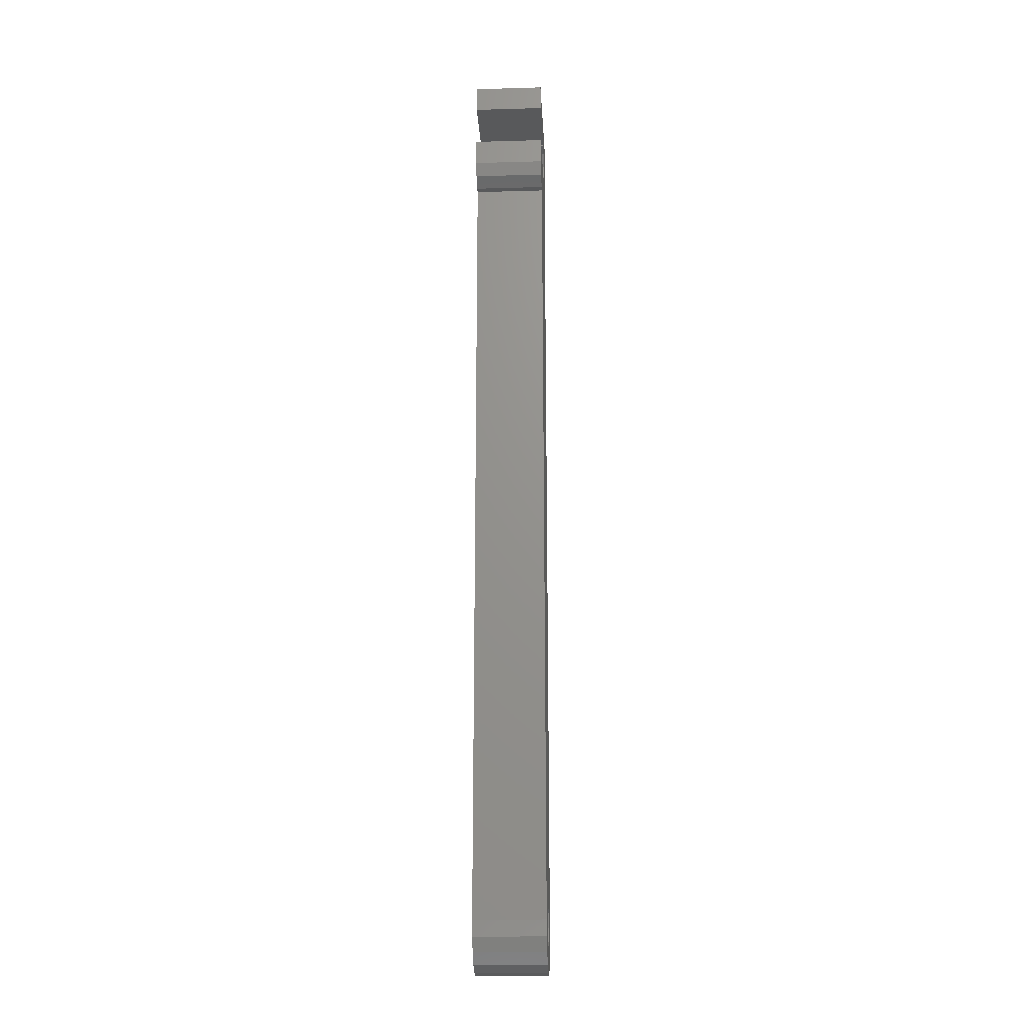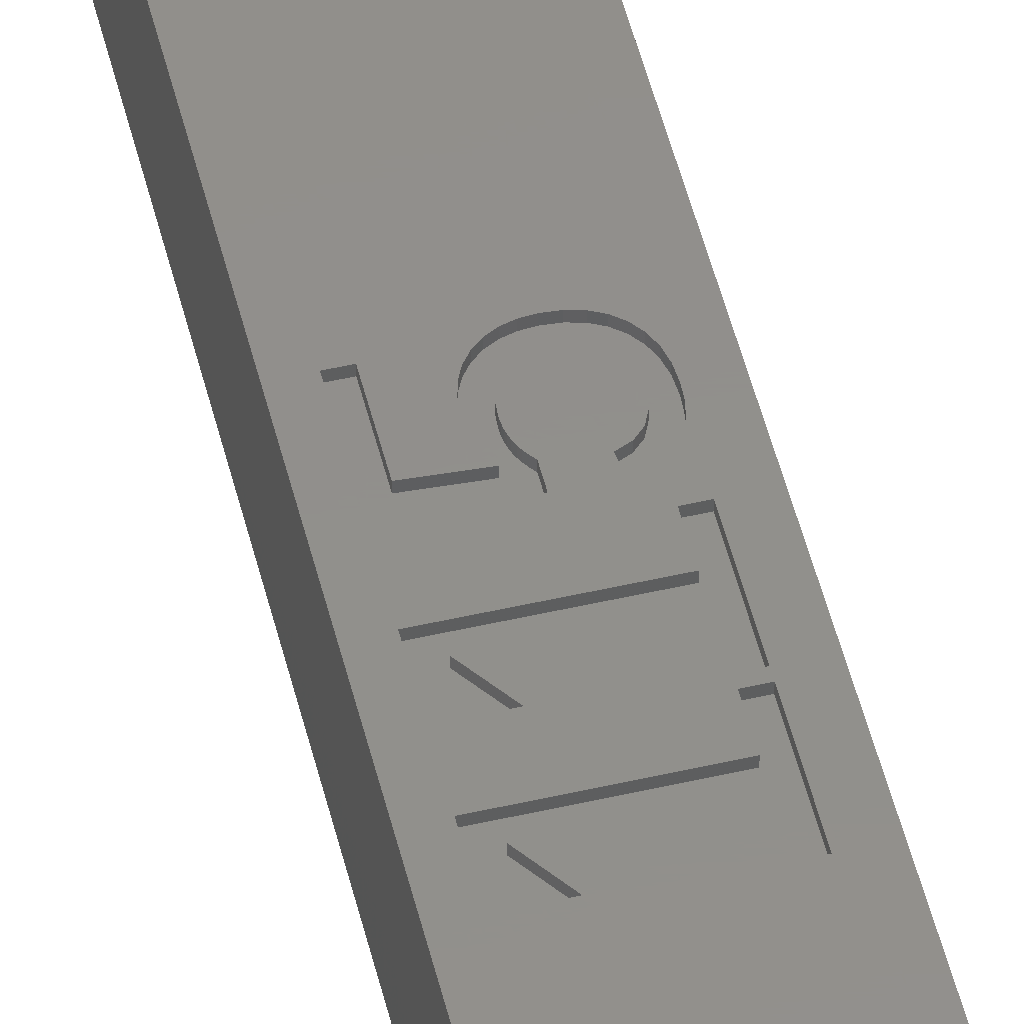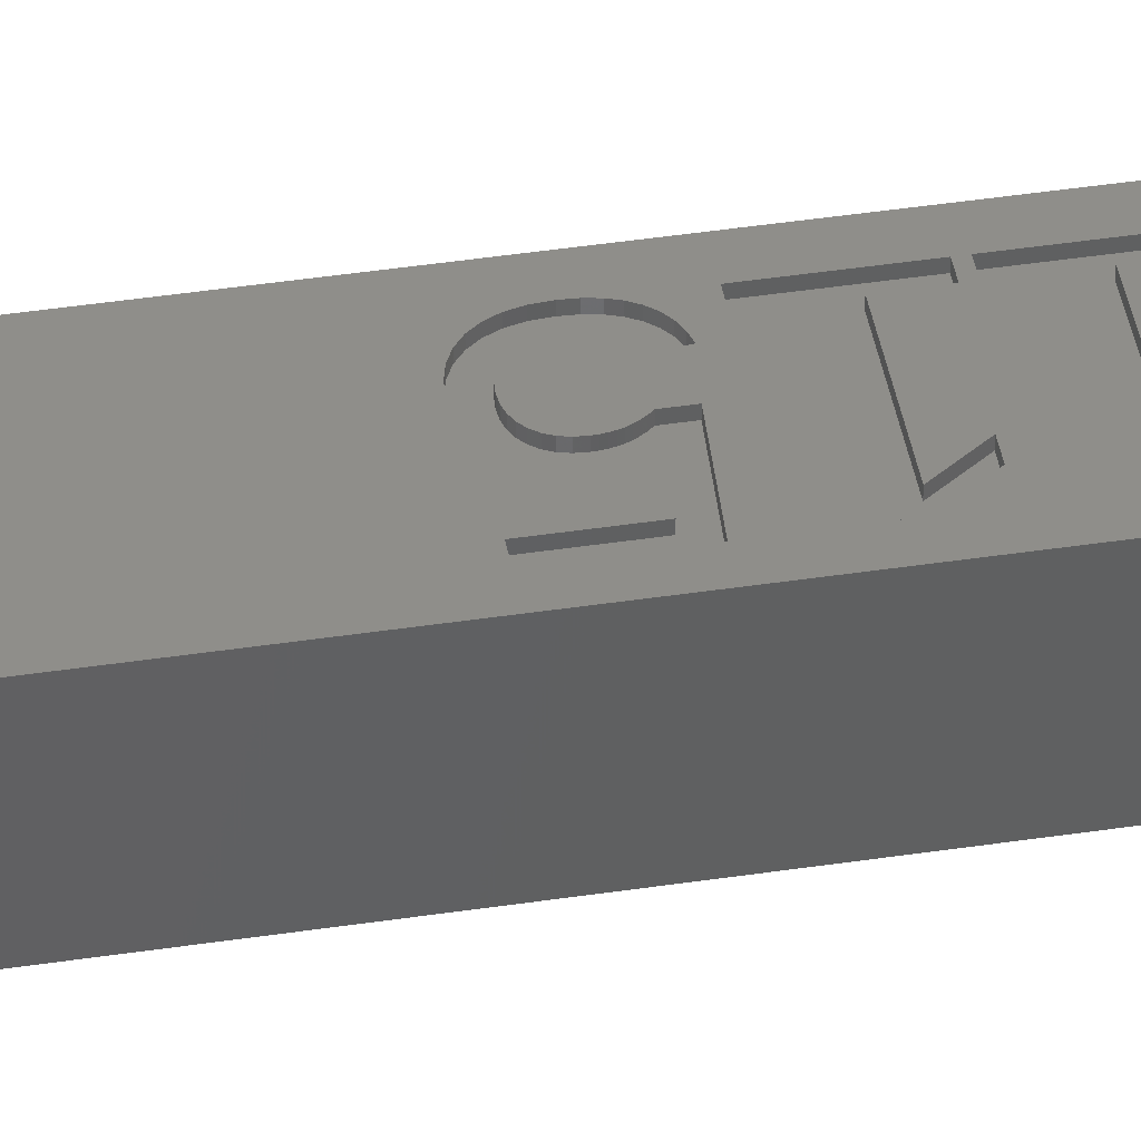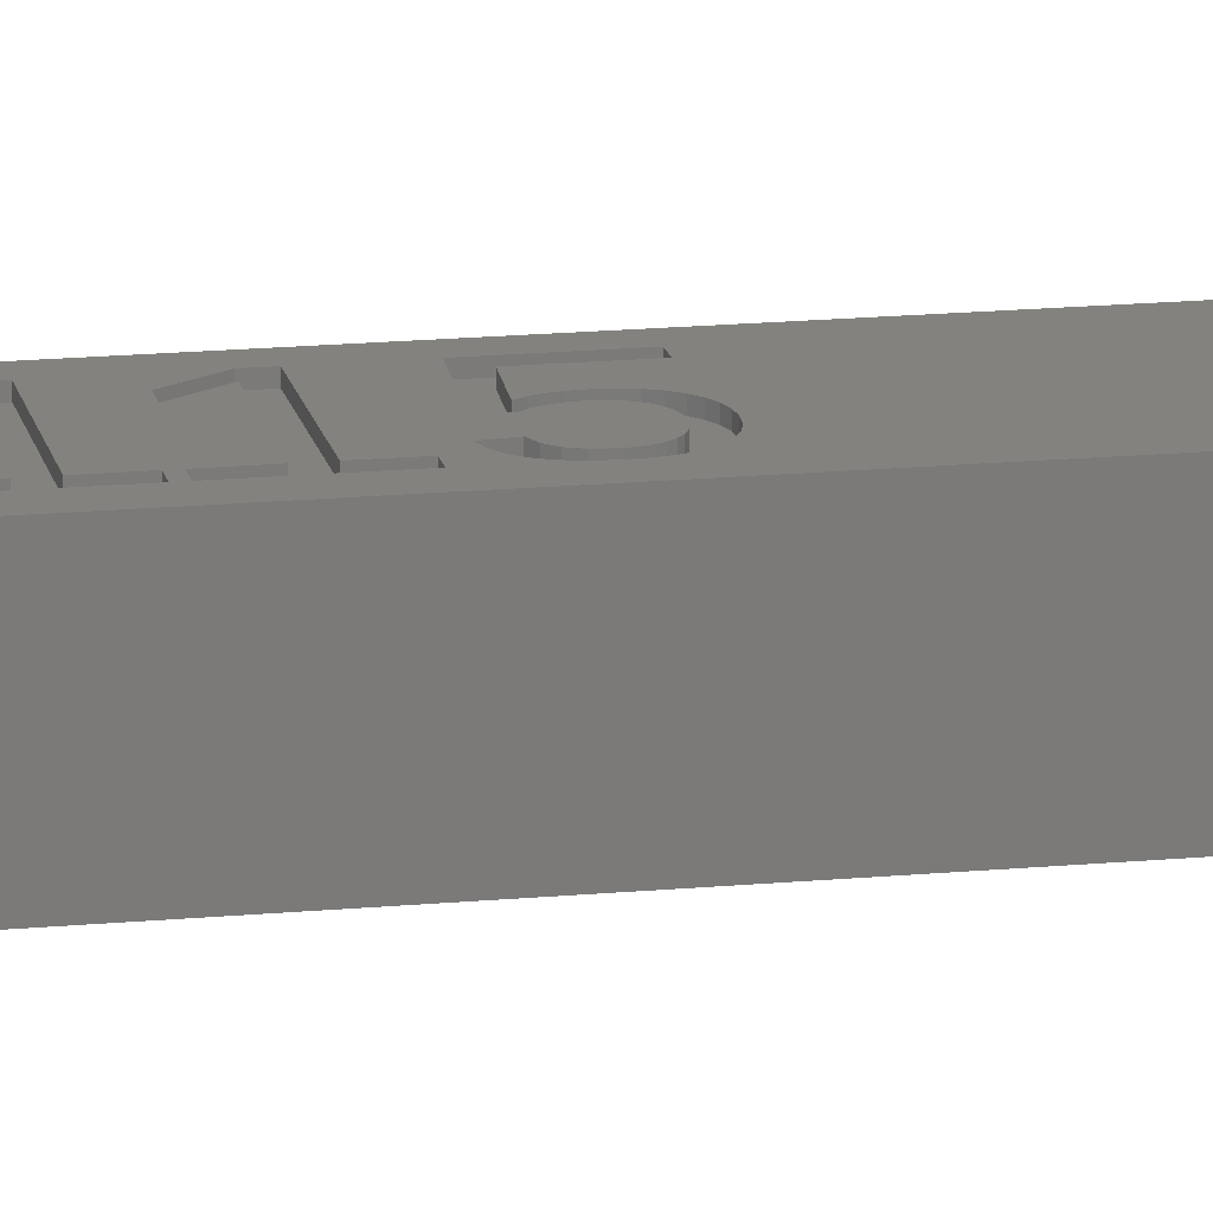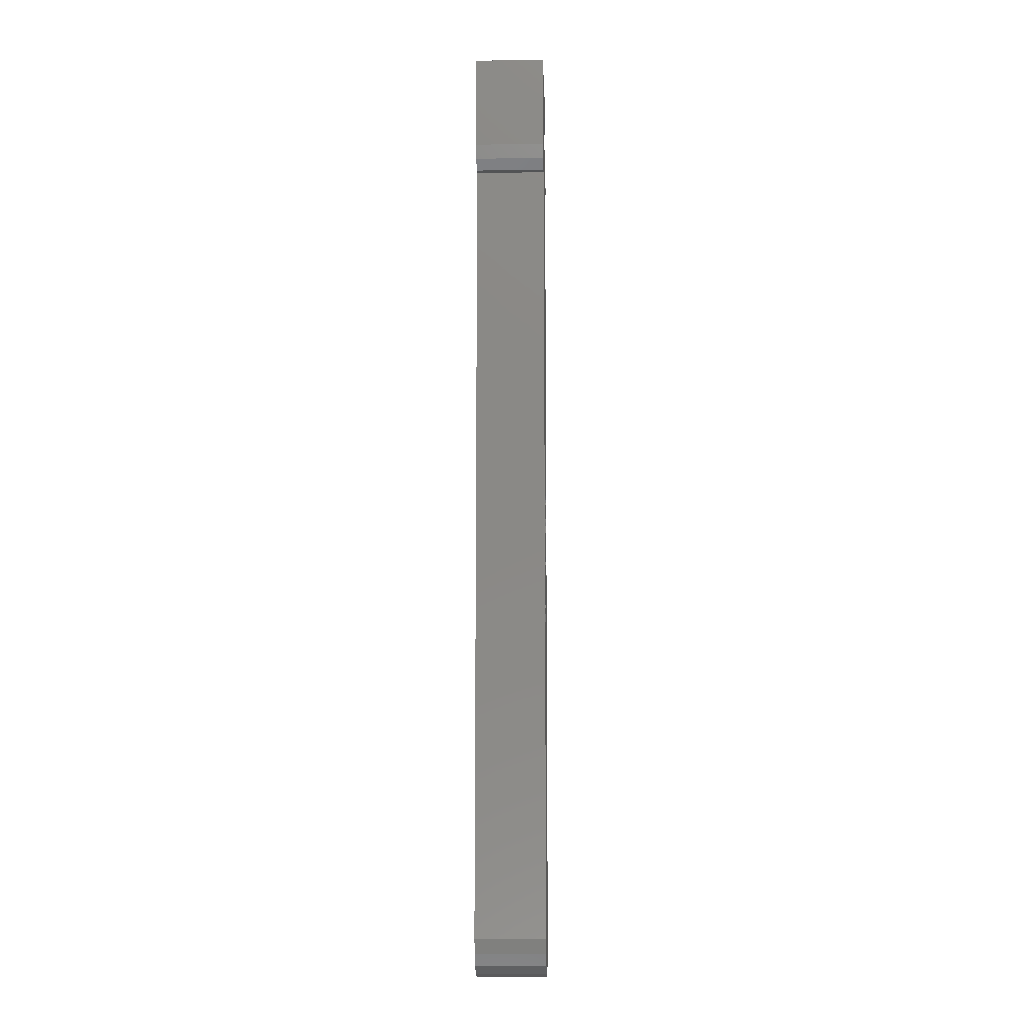
<metadata>
{"format":"stl","ext":"stl","renderer":"f3d","projection":"perspective","resolution":1024,"background":"white","views":[{"elev":-20.2,"azim":93.0,"up":"+Y"},{"elev":51.8,"azim":-13.9,"up":"+Z"},{"elev":42.7,"azim":-100.2,"up":"+Z"},{"elev":16.6,"azim":79.0,"up":"+Z"},{"elev":-10.2,"azim":-87.9,"up":"+Y"}]}
</metadata>
<code>
# stl→obj: 254 verts, 508 faces
v -9 45.5 -4.5
v -9 57.5 4.5
v -9 57.5 -4.5
v -9 45.5 4.5
v 9 57.5 4.5
v -0.6 54.1 4.5
v 9 54.1 4.5
v -0.8485 54.06 4.5
v -0.6 53.92 4.5
v -3.743 50.61 4.5
v -3.743 52.39 4.5
v -4.462 -0.8628 4.5
v -4.462 -9.33 4.5
v -4.462 -5.751 4.5
v -4.462 -10.34 4.5
v -4.462 -15.21 4.5
v -4.462 -16.23 4.5
v -6 -57.5 4.5
v -6 42.65 4.5
v -5.918 -57.5 4.5
v -5.277 -60.36 4.5
v -8.427 43.74 4.5
v -2.6 53.75 4.5
v -6.927 42.65 4.5
v -2.6 49.25 4.5
v -3.528 -0.8628 4.5
v -0.8485 48.94 4.5
v -0.6 48.9 4.5
v -0.6 49.08 4.5
v -0.6049 -1.116 4.5
v -0.9306 -1.525 4.5
v -1.163 -1.999 4.5
v -1.303 -2.537 4.5
v 1.36 -1.504 4.5
v -0.4524 -3.365 4.5
v 2.087 -5.178 4.5
v 0.008408 -4.772 4.5
v 0.164 -4.964 4.5
v -0.1228 -4.58 4.5
v -0.3272 -2.598 4.5
v 0.04813 -2.007 4.5
v -0.1708 -2.281 4.5
v -0.3734 -3.999 4.5
v -0.4173 -3.795 4.5
v -0.2296 -4.387 4.5
v -0.4211 -2.96 4.5
v -0.312 -4.195 4.5
v -0.4436 -3.584 4.5
v 1.802 -1.535 4.5
v 3.362 -3.389 4.5
v 3.329 -2.971 4.5
v 2.194 -1.629 4.5
v 3.229 -2.601 4.5
v 3.062 -2.278 4.5
v 2.828 -2.004 4.5
v 2.645 -4.935 4.5
v 3.282 -4.041 4.5
v 2.536 -1.785 4.5
v 3.043 -4.557 4.5
v -2.027 -18.26 4.5
v 3.203 -18.51 4.5
v 3.203 -16.32 4.5
v 1.768 -55.73 4.5
v 2.5 -57.5 4.5
v 0 -55 4.5
v -3.065 -18.26 4.5
v -3.412 -16.32 4.5
v -2.027 -12.38 4.5
v 3.203 -12.63 4.5
v 3.203 -10.43 4.5
v 3.203 -13.12 4.5
v 3.203 -15.21 4.5
v -3.412 -10.43 4.5
v 4.137 -13.12 4.5
v 4.137 -12.63 4.5
v 4.128 -4.5 4.5
v 4.137 -7.237 4.5
v 4.226 -3.986 4.5
v 3.964 -4.956 4.5
v 3.734 -5.355 4.5
v 3.443 -5.69 4.5
v 3.092 -5.957 4.5
v 3.203 -7.237 4.5
v 2.683 -6.157 4.5
v 2.215 -6.288 4.5
v 3.203 -9.33 4.5
v 0.9738 -1.535 4.5
v 0.3178 -1.787 4.5
v 0.6263 -1.629 4.5
v 0.164 -6.038 4.5
v 6 42.65 4.5
v 9 45.5 4.5
v 9 48.9 4.5
v 8.427 43.74 4.5
v 6.927 42.65 4.5
v 4.259 -3.414 4.5
v 6 -57.5 4.5
v 4.21 -2.736 4.5
v 4.064 -2.136 4.5
v 3.82 -1.614 4.5
v 3.478 -1.171 4.5
v 3.051 -0.8172 4.5
v 2.552 -0.5645 4.5
v 1.98 -0.4128 4.5
v 1.336 -0.3623 4.5
v 0.766 -0.4094 4.5
v 0.2525 -0.5507 4.5
v -0.2044 -0.7863 4.5
v 4.137 -18.51 4.5
v 5.675 -59.45 4.5
v 1.768 -59.27 4.5
v 4.735 -61.19 4.5
v 3.282 -62.52 4.5
v 1.473 -63.32 4.5
v 0 -60 4.5
v -0.4955 -63.48 4.5
v -2.41 -62.99 4.5
v -1.768 -59.27 4.5
v -2.5 -57.5 4.5
v -4.064 -61.91 4.5
v -1.768 -55.73 4.5
v -1.349 -3.139 4.5
v -3.528 -4.751 4.5
v -1.315 -3.648 4.5
v -1.212 -4.114 4.5
v -1.041 -4.537 4.5
v -0.8002 -4.915 4.5
v -5.918 -58.49 4.5
v -3.065 -12.38 4.5
v 9 48.9 -4.5
v 9 45.5 -4.5
v 9 57.5 -4.5
v 9 54.1 -4.5
v 5.675 -59.45 -4.5
v 1.768 -59.27 -4.5
v 2.5 -57.5 -4.5
v 1.473 -63.32 -4.5
v 3.282 -62.52 -4.5
v 0 -60 -4.5
v -0.4955 -63.48 -4.5
v -2.41 -62.99 -4.5
v -1.768 -59.27 -4.5
v -4.064 -61.91 -4.5
v -1.768 -55.73 -4.5
v -3.743 50.61 -4.5
v -2.6 49.25 -4.5
v -6 42.65 -4.5
v -2.5 -57.5 -4.5
v -0.6 53.92 -4.5
v -0.8485 54.06 -4.5
v -0.6 54.1 -4.5
v 6 -57.5 -4.5
v 6 42.65 -4.5
v 8.427 43.74 -4.5
v 6.927 42.65 -4.5
v 4.735 -61.19 -4.5
v 1.768 -55.73 -4.5
v 0 -55 -4.5
v -0.6 48.9 -4.5
v -0.8485 48.94 -4.5
v -0.6 49.08 -4.5
v -2.6 53.75 -4.5
v -5.918 -57.5 -4.5
v -5.277 -60.36 -4.5
v -5.918 -58.49 -4.5
v -6 -57.5 -4.5
v -8.427 43.74 -4.5
v -6.927 42.65 -4.5
v -3.743 52.39 -4.5
v 3.203 -15.21 4
v -3.412 -16.32 4
v 3.203 -16.32 4
v -4.462 -15.21 4
v 4.137 -13.12 4
v 3.203 -13.12 4
v 4.137 -18.51 4
v 3.203 -18.51 4
v -3.065 -18.26 4
v -2.027 -18.26 4
v -4.462 -16.23 4
v 3.203 -9.33 4
v -3.412 -10.43 4
v 3.203 -10.43 4
v -4.462 -9.33 4
v 4.137 -7.237 4
v 3.203 -7.237 4
v 4.137 -12.63 4
v 3.203 -12.63 4
v -3.065 -12.38 4
v -2.027 -12.38 4
v -4.462 -10.34 4
v -3.528 -0.8628 4
v -4.462 -0.8628 4
v -3.528 -4.751 4
v 3.329 -2.971 4
v 4.259 -3.414 4
v 4.21 -2.736 4
v 3.362 -3.389 4
v 4.226 -3.986 4
v 3.229 -2.601 4
v 4.064 -2.136 4
v 3.282 -4.041 4
v 3.062 -2.278 4
v 3.82 -1.614 4
v 4.128 -4.5 4
v 2.828 -2.004 4
v 3.478 -1.171 4
v 3.043 -4.557 4
v 3.964 -4.956 4
v 2.536 -1.785 4
v 3.051 -0.8172 4
v 2.194 -1.629 4
v 2.552 -0.5645 4
v 1.802 -1.535 4
v 1.98 -0.4128 4
v 1.36 -1.504 4
v 1.336 -0.3623 4
v 0.9738 -1.535 4
v 0.766 -0.4094 4
v 0.2525 -0.5507 4
v 0.6263 -1.629 4
v -0.2044 -0.7863 4
v 0.3178 -1.787 4
v -0.6049 -1.116 4
v 0.04813 -2.007 4
v -0.9306 -1.525 4
v -0.1708 -2.281 4
v -1.163 -1.999 4
v -0.3272 -2.598 4
v 3.734 -5.355 4
v 2.645 -4.935 4
v 3.443 -5.69 4
v 3.092 -5.957 4
v 2.683 -6.157 4
v 2.087 -5.178 4
v 2.215 -6.288 4
v -0.8002 -4.915 4
v 0.164 -4.964 4
v 0.008408 -4.772 4
v -0.1228 -4.58 4
v -0.2296 -4.387 4
v -1.041 -4.537 4
v -0.312 -4.195 4
v -0.3734 -3.999 4
v -1.303 -2.537 4
v -0.4211 -2.96 4
v -0.4173 -3.795 4
v -0.4436 -3.584 4
v 0.164 -6.038 4
v -4.462 -5.751 4
v -1.349 -3.139 4
v -0.4524 -3.365 4
v -1.315 -3.648 4
v -1.212 -4.114 4
f 1 2 3
f 2 1 4
f 5 6 7
f 6 8 9
f 2 6 5
f 6 2 8
f 4 10 11
f 12 13 14
f 12 15 13
f 12 16 15
f 12 17 16
f 18 17 12
f 10 19 12
f 17 20 21
f 18 12 19
f 10 4 19
f 22 19 4
f 8 2 23
f 2 11 23
f 4 11 2
f 19 22 24
f 12 25 10
f 25 12 26
f 27 28 29
f 26 28 27
f 28 26 30
f 30 26 31
f 31 26 32
f 32 26 33
f 26 27 25
f 34 35 36
f 36 37 38
f 36 39 37
f 40 41 42
f 43 36 44
f 36 45 39
f 41 40 46
f 36 47 45
f 47 36 43
f 41 46 35
f 36 48 44
f 36 35 48
f 49 50 51
f 52 51 53
f 52 53 54
f 51 52 49
f 52 54 55
f 56 57 36
f 52 55 58
f 50 49 36
f 57 56 59
f 50 36 57
f 60 61 62
f 61 63 64
f 61 65 63
f 61 60 65
f 66 65 60
f 60 62 67
f 68 69 70
f 69 68 71
f 71 68 72
f 68 70 73
f 69 74 75
f 74 69 71
f 76 77 78
f 79 77 76
f 80 77 79
f 81 77 80
f 82 77 81
f 77 82 83
f 84 83 82
f 85 83 84
f 83 85 86
f 34 36 49
f 87 35 34
f 35 87 41
f 88 87 89
f 90 36 38
f 41 87 88
f 36 90 85
f 85 90 86
f 13 90 14
f 90 13 86
f 91 92 93
f 92 91 94
f 94 91 95
f 96 97 91
f 75 97 96
f 74 97 75
f 91 98 96
f 91 99 98
f 91 100 99
f 91 101 100
f 91 102 101
f 91 103 102
f 91 104 103
f 91 105 104
f 91 106 105
f 91 107 106
f 91 108 107
f 28 91 93
f 28 108 91
f 108 28 30
f 77 96 78
f 96 77 75
f 109 97 74
f 64 97 109
f 97 64 110
f 111 110 64
f 64 109 61
f 110 111 112
f 112 111 113
f 111 114 113
f 115 114 111
f 115 116 114
f 117 115 118
f 115 117 116
f 21 118 119
f 118 120 117
f 121 21 119
f 21 66 17
f 118 21 120
f 33 26 122
f 123 122 26
f 122 123 124
f 124 123 125
f 125 123 126
f 126 123 127
f 21 20 128
f 17 18 20
f 16 68 129
f 68 16 72
f 16 129 15
f 65 66 121
f 21 121 66
f 92 130 93
f 130 92 131
f 7 132 5
f 132 7 133
f 132 2 5
f 2 132 3
f 134 135 136
f 137 135 138
f 137 139 135
f 140 139 137
f 141 139 140
f 139 141 142
f 143 142 141
f 144 145 146
f 144 147 145
f 147 148 143
f 142 143 148
f 149 150 151
f 136 152 134
f 153 131 154
f 153 154 155
f 131 153 130
f 135 134 156
f 135 156 138
f 152 136 157
f 152 157 153
f 158 153 157
f 153 159 130
f 144 153 158
f 159 160 161
f 153 160 159
f 153 144 146
f 147 144 148
f 153 146 160
f 151 132 133
f 3 151 150
f 3 150 162
f 163 143 164
f 163 164 165
f 147 143 163
f 147 163 166
f 1 145 147
f 167 147 168
f 147 167 1
f 145 1 169
f 151 3 132
f 169 3 162
f 3 169 1
f 168 19 24
f 19 168 147
f 167 24 22
f 24 167 168
f 167 4 1
f 4 167 22
f 94 131 92
f 131 94 154
f 155 94 95
f 94 155 154
f 153 95 91
f 95 153 155
f 165 20 163
f 20 165 128
f 137 113 114
f 113 137 138
f 141 116 117
f 116 141 140
f 164 128 165
f 128 164 21
f 143 117 120
f 117 143 141
f 143 21 164
f 21 143 120
f 138 112 113
f 112 138 156
f 110 152 97
f 152 110 134
f 140 114 116
f 114 140 137
f 112 134 110
f 134 112 156
f 166 19 147
f 19 166 18
f 97 153 91
f 153 97 152
f 166 20 18
f 20 166 163
f 136 63 157
f 63 136 64
f 119 144 121
f 144 119 148
f 135 115 111
f 115 135 139
f 144 65 121
f 65 144 158
f 158 63 65
f 63 158 157
f 135 64 136
f 64 135 111
f 139 118 115
f 118 139 142
f 118 148 119
f 148 118 142
f 10 169 11
f 169 10 145
f 162 8 23
f 8 162 150
f 150 9 8
f 9 150 149
f 11 162 23
f 162 11 169
f 161 27 29
f 27 161 160
f 25 145 10
f 145 25 146
f 160 25 27
f 25 160 146
f 9 151 6
f 151 9 149
f 28 161 29
f 161 28 159
f 130 28 93
f 28 130 159
f 151 7 6
f 7 151 133
f 170 171 172
f 171 170 173
f 170 174 175
f 172 174 170
f 174 172 176
f 176 172 177
f 171 178 179
f 180 171 173
f 171 180 178
f 181 182 183
f 182 181 184
f 181 185 186
f 183 185 181
f 185 183 187
f 187 183 188
f 182 189 190
f 191 182 184
f 182 191 189
f 192 193 194
f 195 196 197
f 196 198 199
f 200 197 201
f 202 199 198
f 203 201 204
f 199 202 205
f 206 204 207
f 208 205 202
f 205 208 209
f 196 195 198
f 197 200 195
f 201 203 200
f 210 207 211
f 204 206 203
f 212 211 213
f 207 210 206
f 211 212 210
f 214 213 215
f 213 214 212
f 215 216 214
f 217 216 215
f 217 218 216
f 219 218 217
f 220 218 219
f 218 220 221
f 222 221 220
f 221 222 223
f 224 223 222
f 223 224 225
f 226 225 224
f 225 226 227
f 227 228 229
f 228 227 226
f 209 208 230
f 231 230 208
f 230 231 232
f 232 231 233
f 233 231 234
f 235 234 231
f 234 235 236
f 237 238 239
f 237 239 240
f 237 240 241
f 242 241 243
f 242 243 244
f 245 229 228
f 229 245 246
f 242 247 248
f 242 244 247
f 238 237 249
f 250 237 194
f 237 250 249
f 250 194 193
f 251 246 245
f 252 253 248
f 246 251 252
f 254 248 253
f 253 252 251
f 242 248 254
f 241 242 237
f 72 175 71
f 175 72 170
f 173 72 16
f 72 173 170
f 17 173 16
f 173 17 180
f 66 180 17
f 180 66 178
f 179 66 60
f 66 179 178
f 179 67 171
f 67 179 60
f 172 67 62
f 67 172 171
f 61 172 62
f 172 61 177
f 176 61 109
f 61 176 177
f 176 74 174
f 74 176 109
f 175 74 71
f 74 175 174
f 86 186 83
f 186 86 181
f 184 86 13
f 86 184 181
f 15 184 13
f 184 15 191
f 129 191 15
f 191 129 189
f 190 129 68
f 129 190 189
f 190 73 182
f 73 190 68
f 183 73 70
f 73 183 182
f 69 183 70
f 183 69 188
f 187 69 75
f 69 187 188
f 187 77 185
f 77 187 75
f 186 77 83
f 77 186 185
f 197 99 201
f 99 197 98
f 201 100 204
f 100 201 99
f 204 101 207
f 101 204 100
f 211 101 102
f 101 211 207
f 213 102 103
f 102 213 211
f 215 103 104
f 103 215 213
f 217 104 105
f 104 217 215
f 219 105 106
f 105 219 217
f 220 106 107
f 106 220 219
f 222 107 108
f 107 222 220
f 224 108 30
f 108 224 222
f 31 224 30
f 224 31 226
f 32 226 31
f 226 32 228
f 33 228 32
f 228 33 245
f 122 245 33
f 245 122 251
f 124 251 122
f 251 124 253
f 125 253 124
f 253 125 254
f 126 254 125
f 254 126 242
f 127 242 126
f 242 127 237
f 194 127 123
f 127 194 237
f 194 26 192
f 26 194 123
f 193 26 12
f 26 193 192
f 14 193 12
f 193 14 250
f 249 14 90
f 14 249 250
f 249 38 238
f 38 249 90
f 238 37 239
f 37 238 38
f 239 39 240
f 39 239 37
f 240 45 241
f 45 240 39
f 241 47 243
f 47 241 45
f 243 43 244
f 43 243 47
f 244 44 247
f 44 244 43
f 247 48 248
f 48 247 44
f 248 35 252
f 35 248 48
f 252 46 246
f 46 252 35
f 246 40 229
f 40 246 46
f 229 42 227
f 42 229 40
f 227 41 225
f 41 227 42
f 223 41 88
f 41 223 225
f 221 88 89
f 88 221 223
f 218 89 87
f 89 218 221
f 216 87 34
f 87 216 218
f 214 34 49
f 34 214 216
f 212 49 52
f 49 212 214
f 210 52 58
f 52 210 212
f 206 58 55
f 58 206 210
f 54 206 55
f 206 54 203
f 53 203 54
f 203 53 200
f 51 200 53
f 200 51 195
f 50 195 51
f 195 50 198
f 57 198 50
f 198 57 202
f 59 202 57
f 202 59 208
f 231 59 56
f 59 231 208
f 235 56 36
f 56 235 231
f 85 235 36
f 235 85 236
f 234 85 84
f 85 234 236
f 233 84 82
f 84 233 234
f 232 82 81
f 82 232 233
f 232 80 230
f 80 232 81
f 230 79 209
f 79 230 80
f 209 76 205
f 76 209 79
f 205 78 199
f 78 205 76
f 199 96 196
f 96 199 78
f 196 98 197
f 98 196 96

</code>
